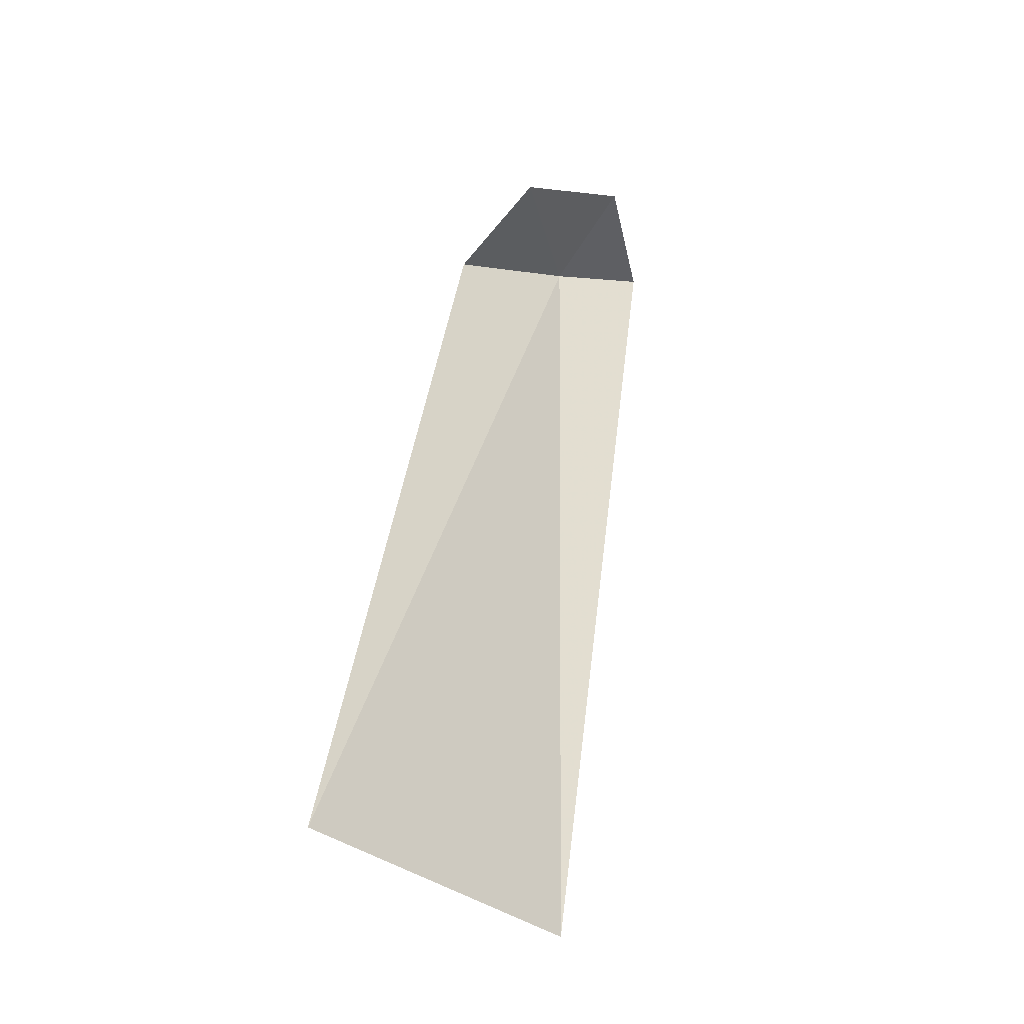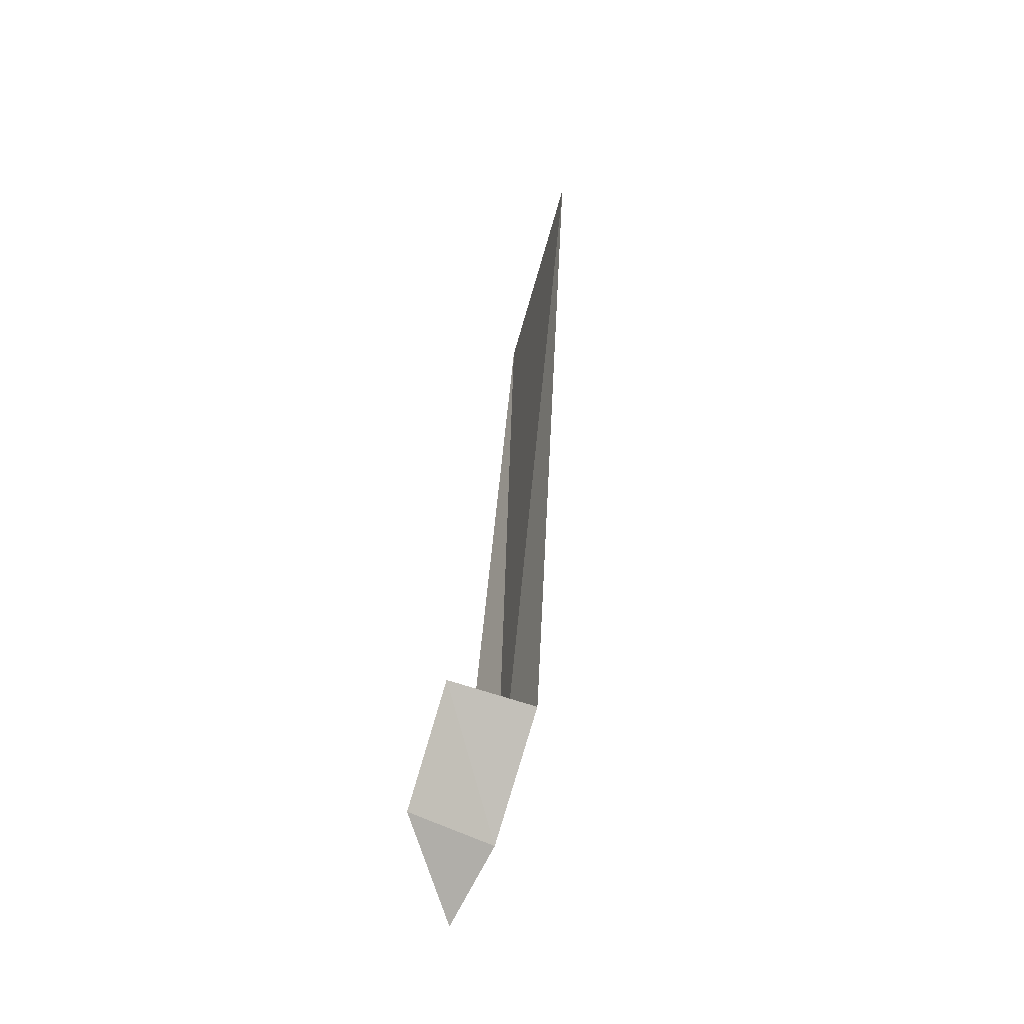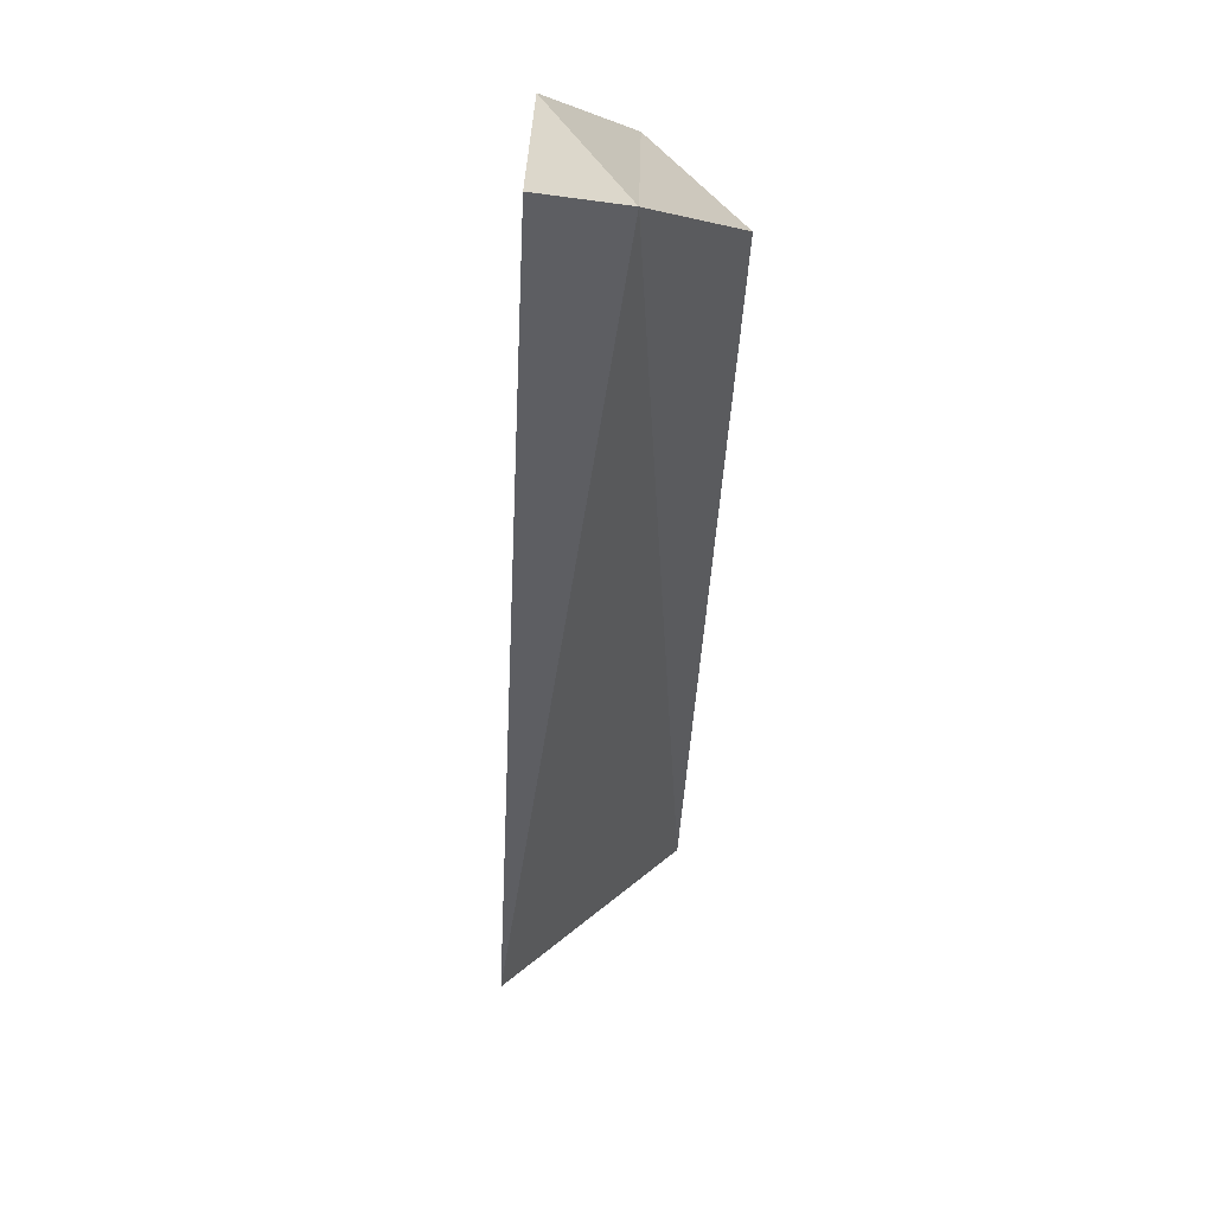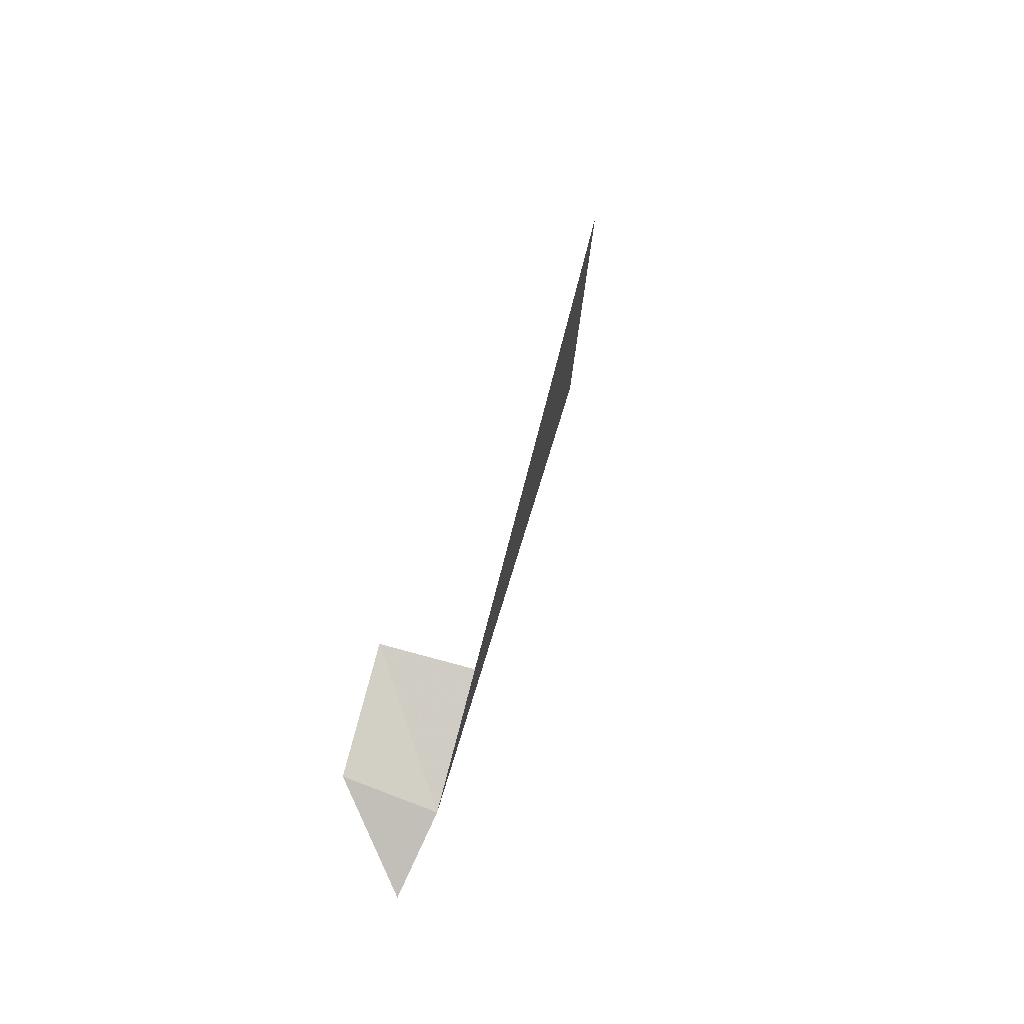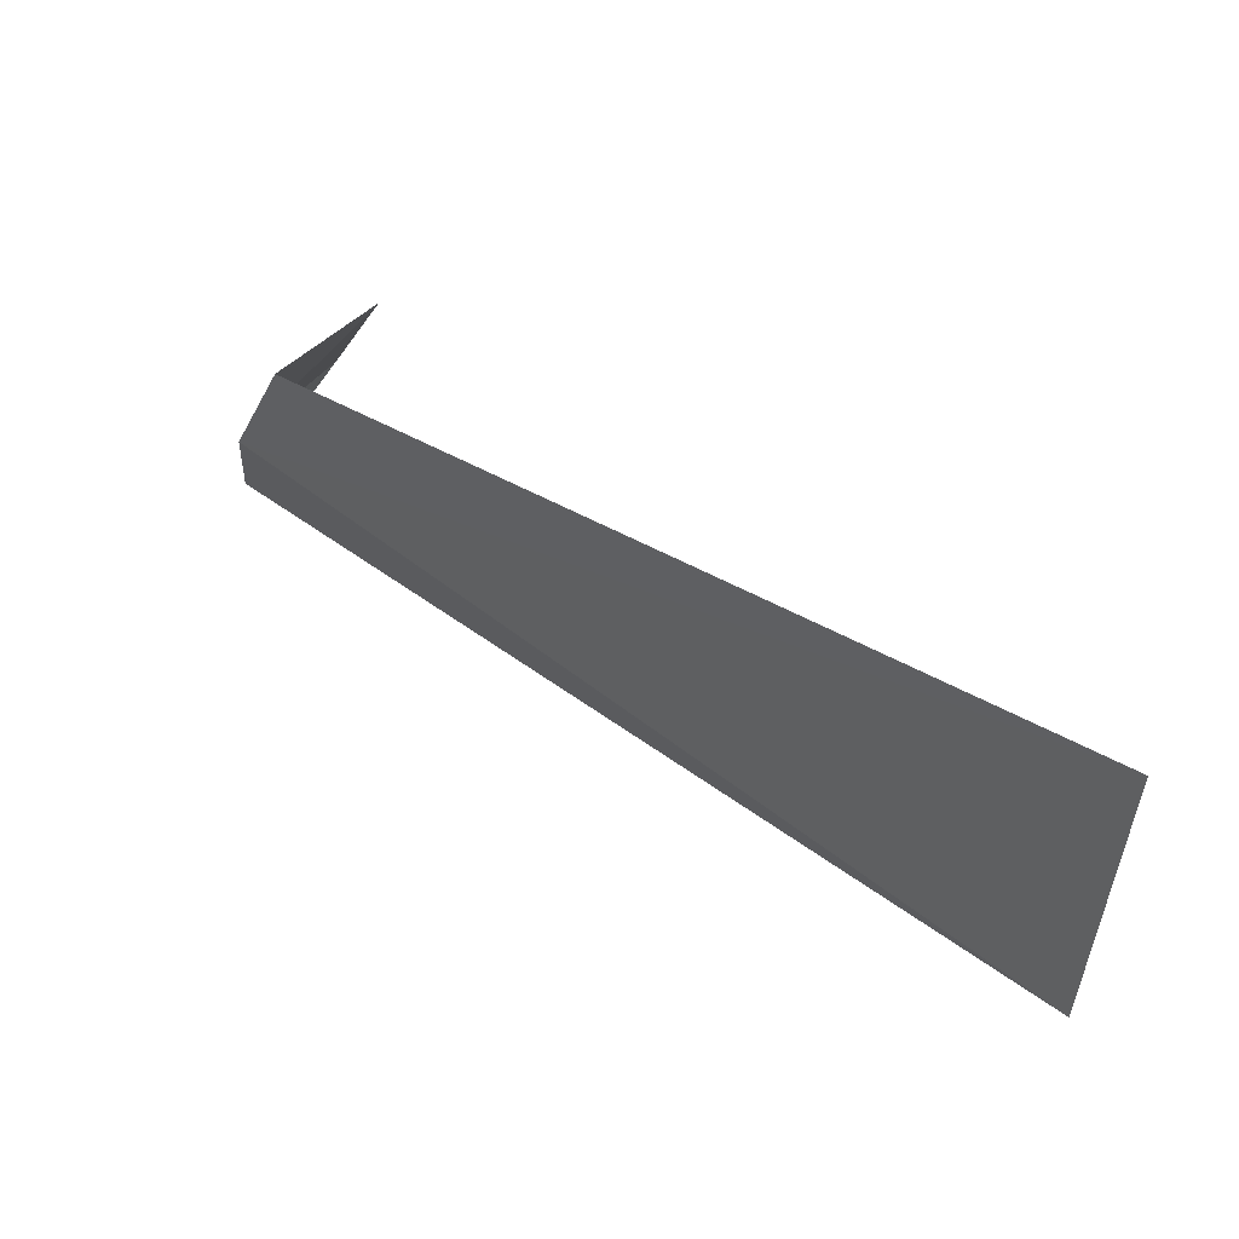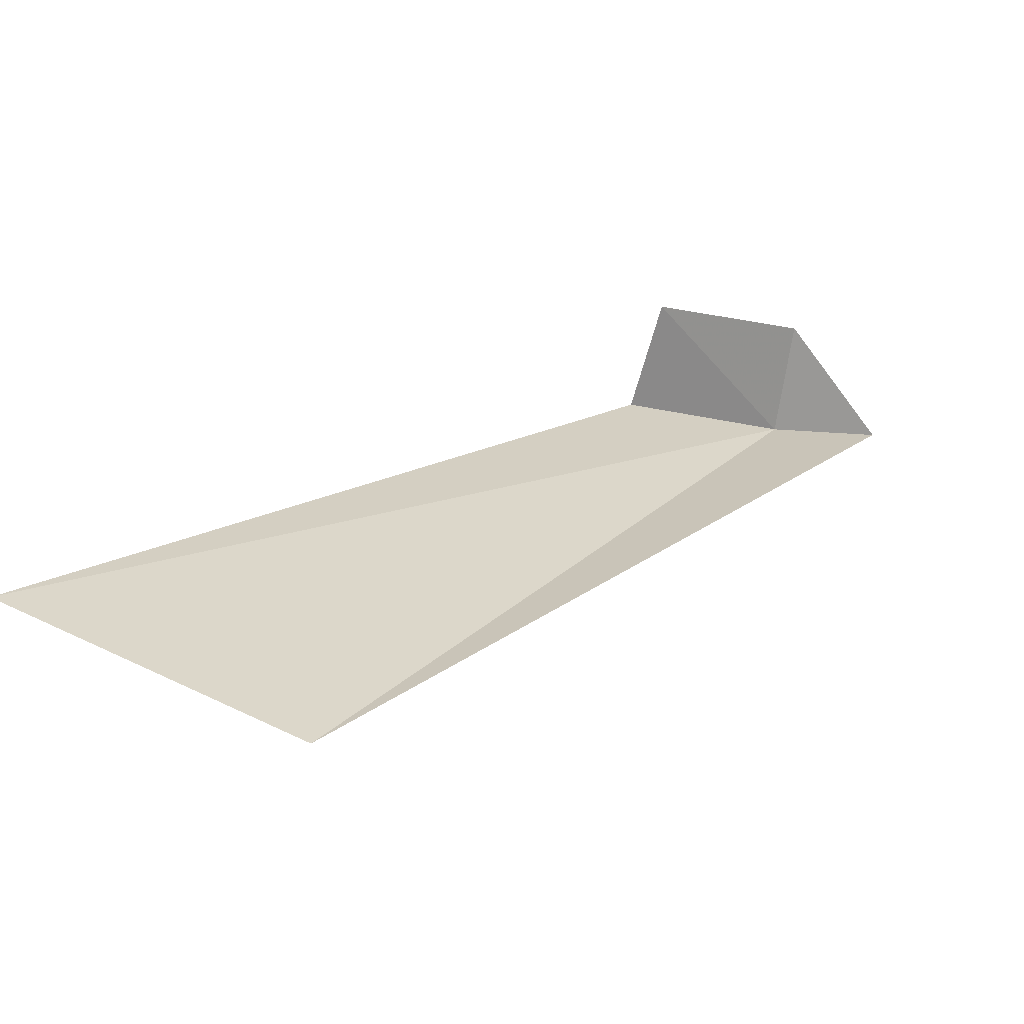
<metadata>
{"format":"obj","ext":"obj","renderer":"f3d","projection":"perspective","resolution":1024,"background":"white","views":[{"elev":-0.3,"azim":-161.6,"up":"+Z"},{"elev":-10.5,"azim":24.0,"up":"+Y"},{"elev":0.5,"azim":9.3,"up":"+Z"},{"elev":-17.9,"azim":37.9,"up":"+Y"},{"elev":-17.3,"azim":144.7,"up":"+Z"},{"elev":-24.4,"azim":-129.5,"up":"+Z"}]}
</metadata>
<code>
v 33.8 -21.52 291.6
v 30.62 5.793 277.9
v 35.31 -17.08 291.6
v 33.04 -16.3 293.7
v 31.76 -20.45 293.9
v 27.09 -0.201 275
v 32.19 -24.08 291.6
f 1 2 3
f 1 3 4
f 1 4 5
f 1 7 6
f 1 5 7
f 1 6 2

</code>
